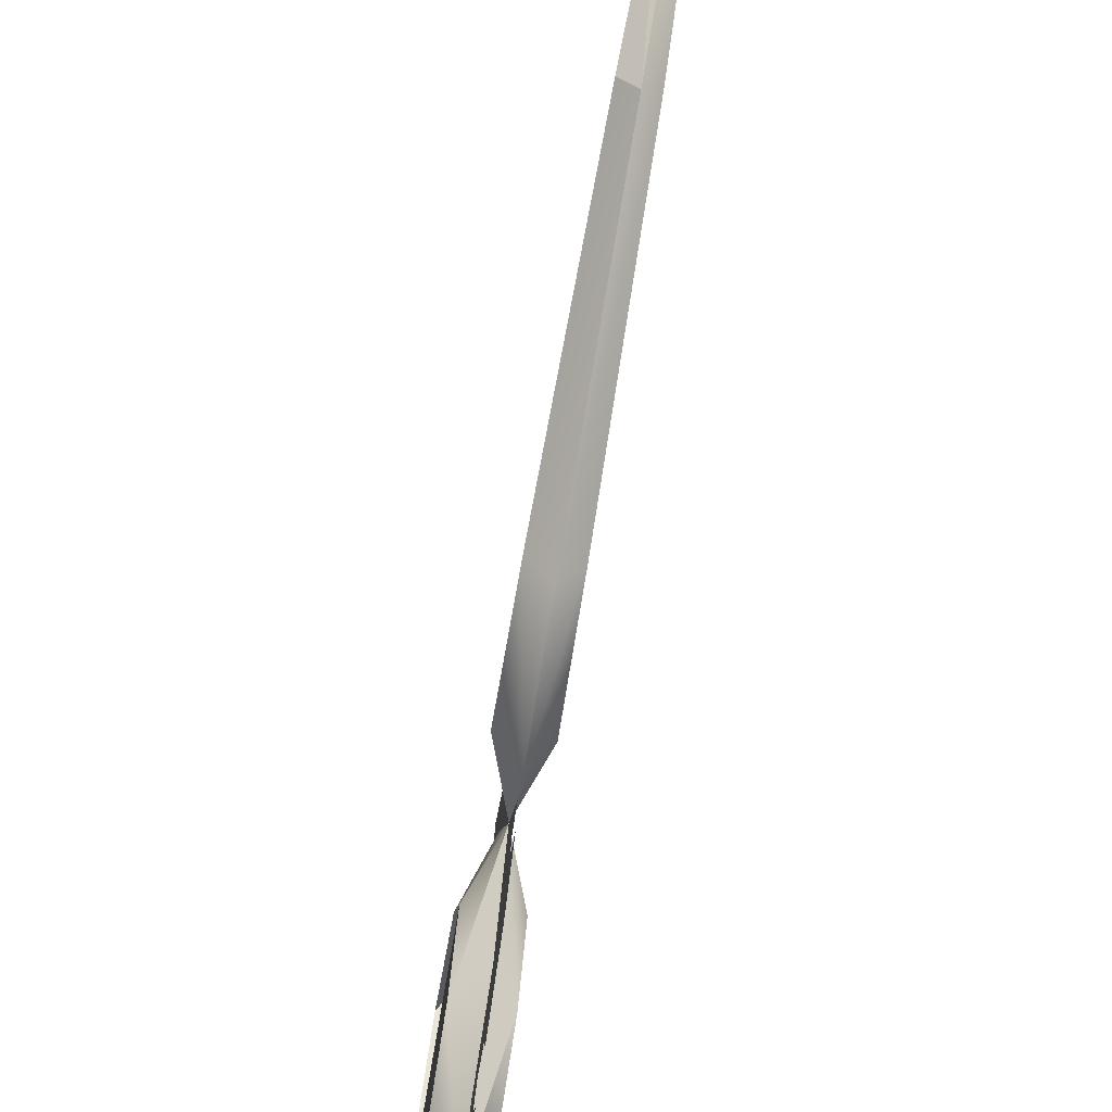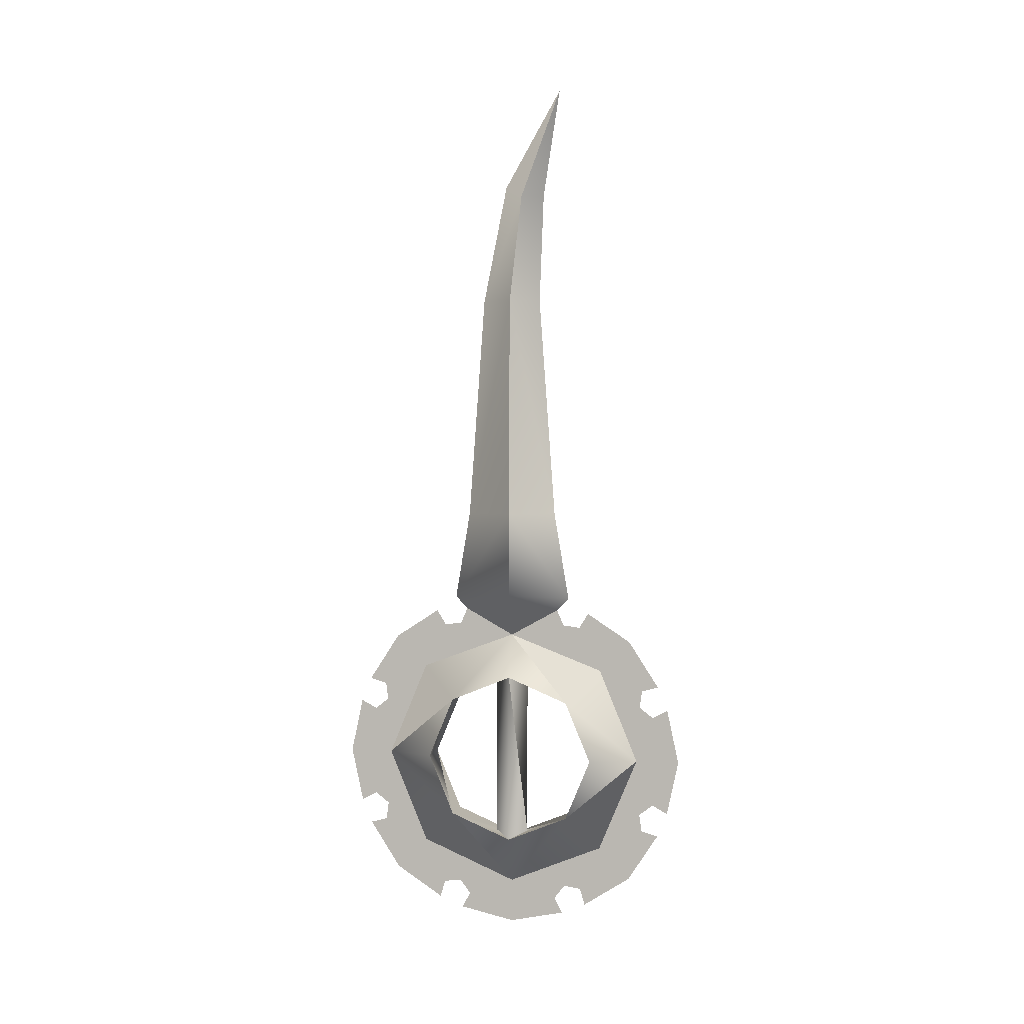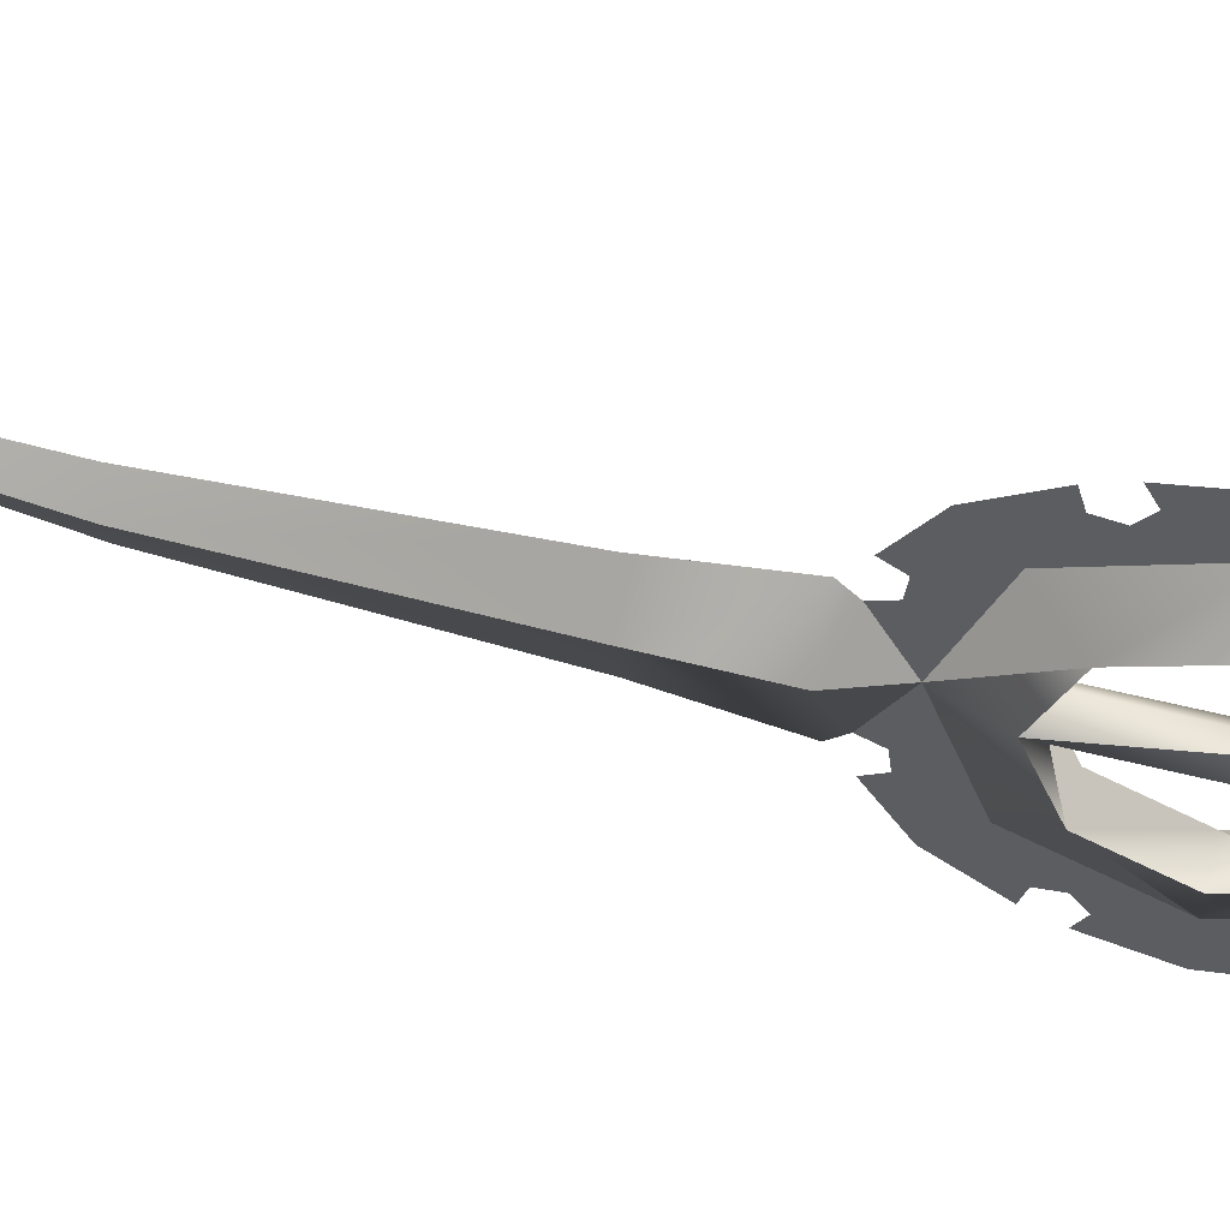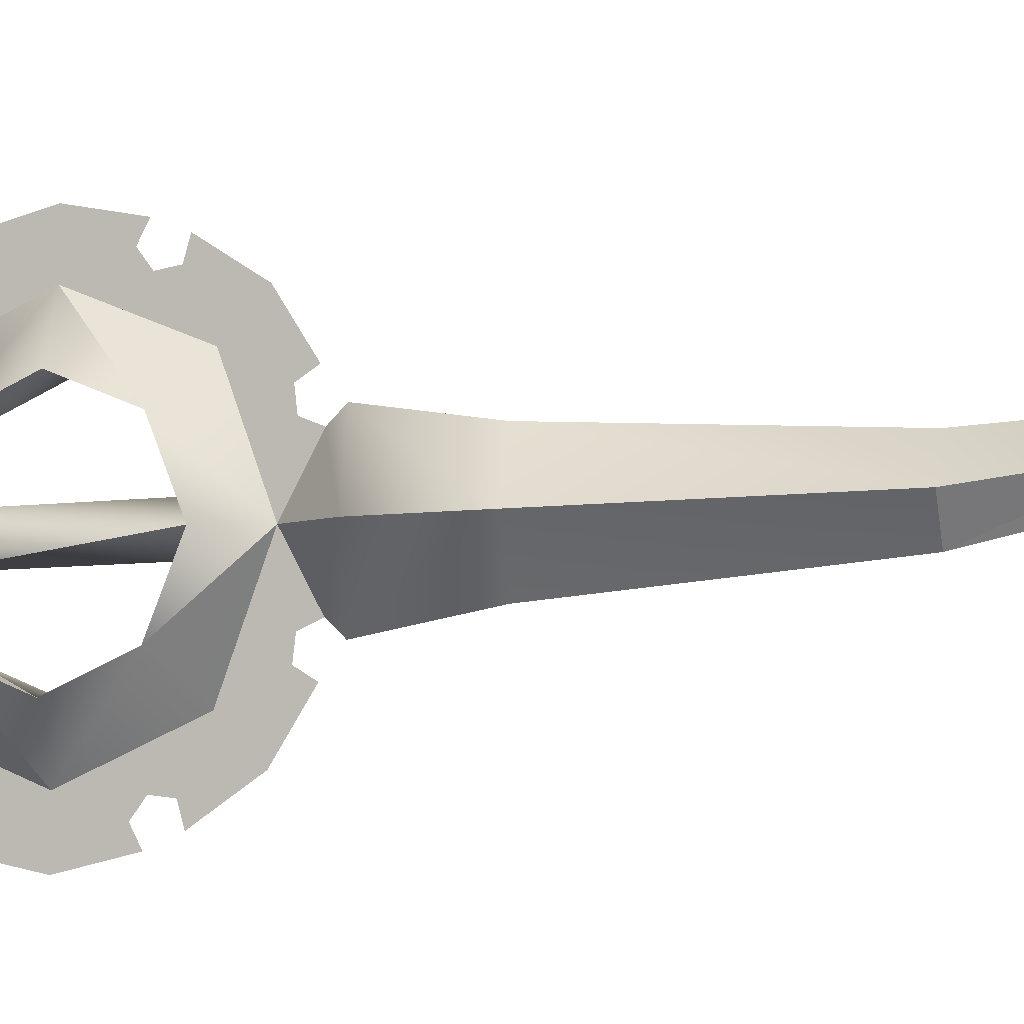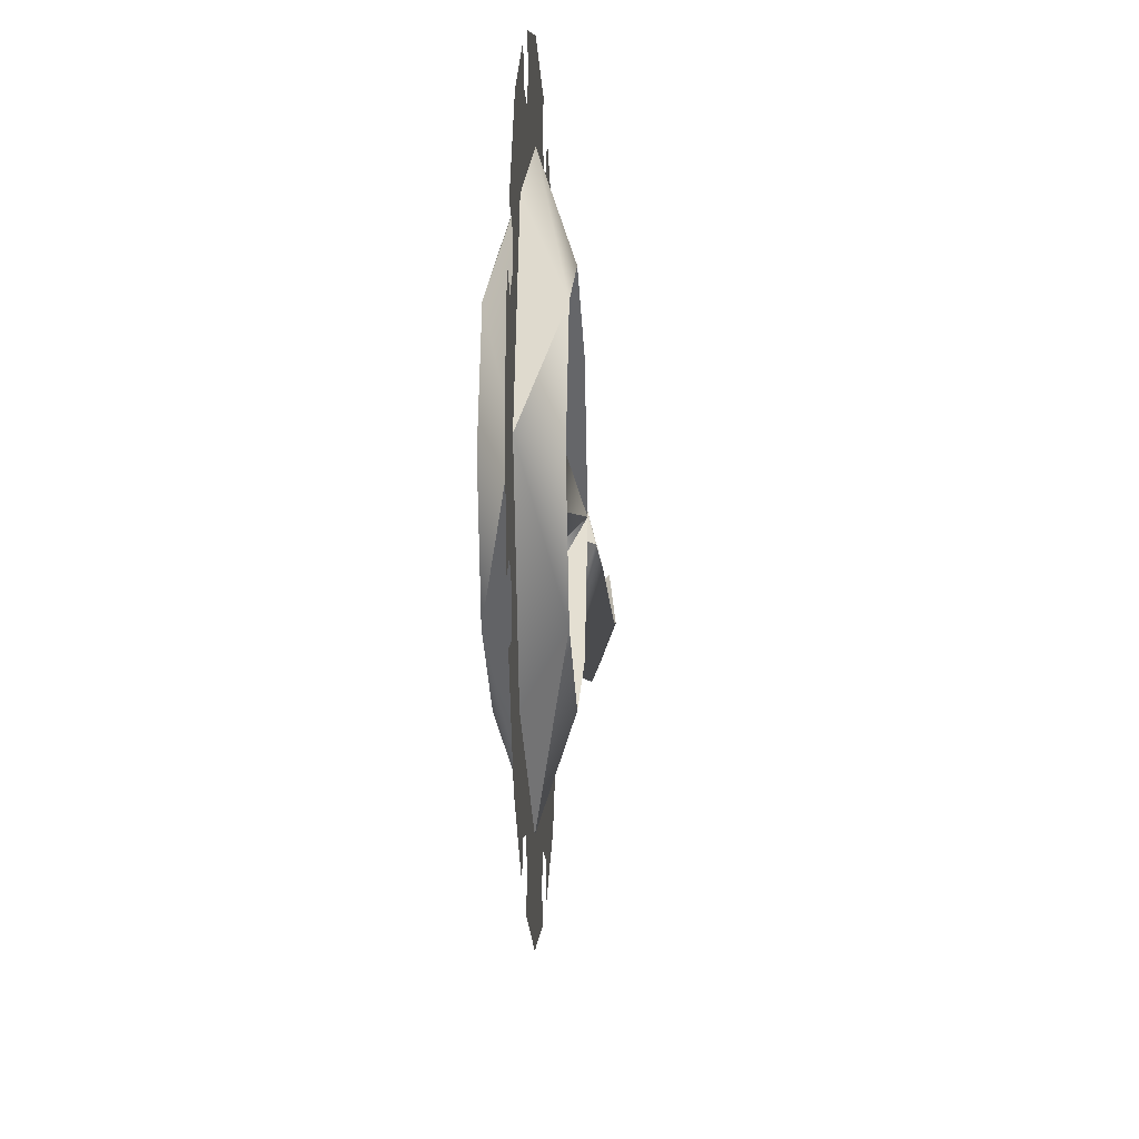
<metadata>
{"format":"obj","ext":"obj","renderer":"f3d","projection":"perspective","resolution":1024,"background":"white","views":[{"elev":-75.8,"azim":-9.7,"up":"+Y"},{"elev":3.2,"azim":102.4,"up":"+Z"},{"elev":55.6,"azim":104.9,"up":"+Y"},{"elev":-7.0,"azim":-67.2,"up":"+Y"},{"elev":-7.0,"azim":-177.1,"up":"+Y"}]}
</metadata>
<code>
o rikku
v -0.000704 0.1577 -0.02382
v -0.01926 0.1035 -0.02382
v -0.01926 0.07455 0.04613
v -0.01926 0.07455 -0.09377
v -0.000704 0.1128 -0.132
v -0.000704 0.004599 -0.1769
v -0.000704 0.004599 -0.1769
v -0.01926 0.004599 -0.1227
v -0.01926 0.07455 -0.09377
v -0.01926 -0.06535 -0.09377
v -0.000704 -0.1036 -0.132
v -0.000704 -0.1485 -0.02382
v -0.000704 -0.1485 -0.02382
v -0.01926 -0.0943 -0.02382
v -0.01926 -0.06535 -0.09377
v -0.01926 -0.06535 0.04613
v -0.000704 -0.1036 0.08436
v -0.000704 0.004599 0.1252
v -0.000704 0.004599 0.1252
v -0.01926 0.004599 0.07508
v -0.01926 -0.06535 0.04613
v -0.01926 0.07455 0.04613
v -0.000704 0.1128 0.08436
v -0.000704 0.1577 -0.02382
v 0.01785 -0.06535 0.04613
v -0.000704 -0.1036 0.08436
v -0.000704 -0.1485 -0.02382
v -0.000704 0.004599 0.1252
v 0.01785 0.004599 0.07508
v 0.01785 0.07455 0.04613
v 0.01785 0.07455 0.04613
v -0.000704 0.1128 0.08436
v -0.000704 0.004599 0.1252
v -0.000704 0.1577 -0.02382
v 0.01785 0.1035 -0.02382
v 0.01785 0.07455 -0.09377
v 0.01785 0.07455 -0.09377
v -0.000704 0.1128 -0.132
v -0.000704 0.1577 -0.02382
v -0.000704 0.004599 -0.1769
v 0.01785 0.004599 -0.1227
v 0.01785 -0.06535 -0.09377
v 0.01785 -0.06535 -0.09377
v -0.000704 -0.1036 -0.132
v -0.000704 0.004599 -0.1769
v -0.000704 -0.1485 -0.02382
v 0.01785 -0.0943 -0.02382
v 0.01785 -0.06535 0.04613
v -0.01926 0.1035 -0.02382
v 0.01785 0.1035 -0.02382
v 0.01785 0.07455 0.04613
v 0.01785 0.07455 -0.09377
v -0.01926 0.07455 -0.09377
v -0.01926 0.004599 -0.1227
v -0.01926 0.004599 -0.1227
v 0.01785 0.004599 -0.1227
v 0.01785 0.07455 -0.09377
v 0.01785 -0.06535 -0.09377
v -0.01926 -0.06535 -0.09377
v -0.01926 -0.0943 -0.02382
v -0.01926 -0.0943 -0.02382
v 0.01785 -0.0943 -0.02382
v 0.01785 -0.06535 -0.09377
v 0.01785 -0.06535 0.04613
v -0.01926 -0.06535 0.04613
v -0.01926 0.004599 0.07508
v -0.01926 0.004599 0.07508
v 0.01785 0.004599 0.07508
v 0.01785 -0.06535 0.04613
v 0.01785 0.07455 0.04613
v -0.01926 0.07455 0.04613
v -0.01926 0.1035 -0.02382
v -0.000704 -0.0147 -0.1147
v -0.000704 -0.0147 0.0671
v -0.01926 0.004599 0.07508
v 0.01785 0.004599 0.07508
v 0.01785 0.004599 -0.1227
v -0.000704 0.0239 -0.1147
v -0.000704 0.0239 -0.1147
v -0.000704 0.0239 0.0671
v 0.01785 0.004599 0.07508
v -0.01926 0.004599 0.07508
v -0.01926 0.004599 -0.1227
v -0.000704 -0.0147 -0.1147
v -0.0187 0.004599 0.1742
v -0.000704 0.06045 0.1562
v -0.000704 0.004599 0.1252
v -0.000704 0.07418 0.1706
v -0.01796 0.004599 0.2727
v -0.000704 0.05711 0.2727
v -0.01351 0.004599 0.528
v -0.000704 0.03856 0.528
v -0.009611 0.01815 0.652
v -0.000704 0.04338 0.6525
v -0.000704 0.06249 0.7759
v 0.01729 0.004599 0.1742
v -0.000704 -0.05125 0.1562
v -0.000704 0.004599 0.1252
v -0.000704 -0.06498 0.1706
v 0.01655 0.004599 0.2727
v -0.000704 -0.04791 0.2727
v 0.0121 0.004599 0.528
v -0.000704 -0.02936 0.528
v 0.008203 0.01815 0.652
v -0.000704 -0.002083 0.6635
v -0.000704 0.06249 0.7759
v 0.008203 0.01815 0.652
v -0.000704 0.04338 0.6525
v -0.000704 0.06249 0.7759
v -0.000704 0.03856 0.528
v 0.0121 0.004599 0.528
v -0.000704 0.05711 0.2727
v 0.01655 0.004599 0.2727
v -0.000704 0.07418 0.1706
v 0.01729 0.004599 0.1742
v -0.000704 0.06045 0.1562
v -0.000704 0.004599 0.1252
v -0.000704 0.1772 0.02906
v -0.000704 0.208 -0.02382
v -0.000704 0.1946 0.03852
v -0.000704 0.1577 -0.02382
v -0.000704 0.1614 0.04112
v -0.000704 0.1128 0.08436
v -0.000704 0.164 0.06079
v -0.000704 0.1484 0.12
v -0.000704 0.1831 0.06636
v -0.000704 0.164 -0.1084
v -0.000704 0.1484 -0.1676
v -0.000704 0.1831 -0.114
v -0.000704 0.1128 -0.132
v -0.000704 0.1614 -0.08876
v -0.000704 0.1772 -0.0767
v -0.000704 0.1946 -0.08617
v -0.000704 -0.08001 -0.1832
v -0.000704 -0.1392 -0.1676
v -0.000704 -0.08558 -0.2023
v -0.000704 -0.1036 -0.132
v -0.000704 -0.06034 -0.1806
v -0.000704 0.004599 -0.1769
v -0.000704 -0.04829 -0.1964
v -0.000704 0.004599 -0.2272
v -0.000704 -0.05774 -0.2138
v -0.000704 -0.168 -0.0767
v -0.000704 -0.1988 -0.02382
v -0.000704 -0.1854 -0.08617
v -0.000704 -0.1485 -0.02382
v -0.000704 -0.1522 -0.08876
v -0.000704 -0.1548 -0.1084
v -0.000704 -0.1739 -0.114
v -0.000704 -0.1548 0.06079
v -0.000704 -0.1392 0.12
v -0.000704 -0.1739 0.06636
v -0.000704 -0.1036 0.08436
v -0.000704 -0.1522 0.04112
v -0.000704 -0.168 0.02906
v -0.000704 -0.1854 0.03852
v -0.000704 0.05748 -0.1964
v -0.000704 0.06694 -0.2138
v -0.000704 0.06954 -0.1806
v -0.000704 0.08921 -0.1832
v -0.000704 0.09478 -0.2023
v -0.000704 0.1772 -0.0767
v -0.000704 0.208 -0.02382
v -0.000704 0.1946 -0.08617
v -0.000704 0.1577 -0.02382
v -0.000704 0.1614 -0.08876
v -0.000704 0.1128 -0.132
v -0.000704 0.164 -0.1084
v -0.000704 0.1484 -0.1676
v -0.000704 0.1831 -0.114
v -0.000704 0.164 0.06079
v -0.000704 0.1484 0.12
v -0.000704 0.1831 0.06636
v -0.000704 0.1128 0.08436
v -0.000704 0.1614 0.04112
v -0.000704 0.1772 0.02906
v -0.000704 0.1946 0.03852
v -0.000704 0.08921 -0.1832
v -0.000704 0.09478 -0.2023
v -0.000704 0.06954 -0.1806
v -0.000704 0.004599 -0.1769
v -0.000704 0.05748 -0.1964
v -0.000704 0.004599 -0.2272
v -0.000704 0.06694 -0.2138
v -0.000704 -0.002083 0.6635
v -0.009611 0.01815 0.652
v -0.000704 -0.02936 0.528
v -0.000704 0.06249 0.7759
v -0.000704 -0.1548 -0.1084
v -0.000704 -0.1392 -0.1676
v -0.000704 -0.1739 -0.114
v -0.000704 -0.1036 -0.132
v -0.000704 -0.1522 -0.08876
v -0.000704 -0.1485 -0.02382
v -0.000704 -0.168 -0.0767
v -0.000704 -0.1988 -0.02382
v -0.000704 -0.1854 -0.08617
v -0.000704 -0.168 0.02906
v -0.000704 -0.1854 0.03852
v -0.000704 -0.1522 0.04112
v -0.000704 -0.1036 0.08436
v -0.000704 -0.1548 0.06079
v -0.000704 -0.1392 0.12
v -0.000704 -0.1739 0.06636
v -0.000704 -0.04829 -0.1964
v -0.000704 -0.05774 -0.2138
v -0.000704 -0.06034 -0.1806
v -0.000704 -0.08001 -0.1832
v -0.000704 -0.08558 -0.2023
v -0.000704 -0.05886 0.138
v -0.000704 0.004599 0.1252
v -0.000704 -0.05125 0.1562
v -0.000704 -0.07853 0.1356
v -0.000704 -0.08892 0.1526
v -0.000704 0.08772 0.1356
v -0.000704 0.09812 0.1526
v -0.000704 0.06806 0.138
v -0.000704 0.06045 0.1562
v -0.000704 0.06806 0.138
v -0.000704 0.004599 0.1252
v -0.000704 0.06045 0.1562
v -0.000704 0.08772 0.1356
v -0.000704 0.09812 0.1526
v -0.000704 -0.07853 0.1356
v -0.000704 -0.08892 0.1526
v -0.000704 -0.05886 0.138
v -0.000704 -0.05125 0.1562
v -0.000704 -0.06498 0.1706
v -0.0187 0.004599 0.1742
v -0.000704 -0.05125 0.1562
v -0.01796 0.004599 0.2727
v -0.000704 -0.04791 0.2727
v -0.01351 0.004599 0.528
v -0.000704 -0.02936 0.528
v -0.0187 0.004599 0.1742
v -0.000704 0.004599 0.1252
v -0.000704 -0.05125 0.1562
v -0.009611 0.01815 0.652
v -0.01351 0.004599 0.528
v -0.000704 -0.02936 0.528
f 1 2 3
f 2 1 4
f 4 1 5
f 4 5 6
f 7 8 9
f 8 7 10
f 11 10 7
f 10 11 12
f 13 14 15
f 14 13 16
f 17 16 13
f 16 17 18
f 19 20 21
f 20 19 22
f 23 22 19
f 22 23 24
f 25 26 27
f 26 25 28
f 29 28 25
f 28 29 30
f 31 32 33
f 32 31 34
f 35 34 31
f 34 35 36
f 37 38 39
f 38 37 40
f 41 40 37
f 40 41 42
f 43 44 45
f 44 43 46
f 47 46 43
f 46 47 48
f 49 50 51
f 50 49 52
f 53 52 49
f 52 53 54
f 55 56 57
f 56 55 58
f 59 58 55
f 58 59 60
f 61 62 63
f 62 61 64
f 65 64 61
f 64 65 66
f 67 68 69
f 68 67 70
f 71 70 67
f 70 71 72
f 73 74 75
f 74 73 76
f 77 76 73
f 76 77 78
f 79 80 81
f 80 79 82
f 83 82 79
f 82 83 84
f 85 86 87
f 86 85 88
f 89 88 85
f 88 89 90
f 91 90 89
f 90 91 92
f 93 92 91
f 92 93 94
f 95 94 93
f 96 97 98
f 97 96 99
f 100 99 96
f 99 100 101
f 102 101 100
f 101 102 103
f 104 103 102
f 103 104 105
f 106 105 104
f 107 108 109
f 108 107 110
f 111 110 107
f 110 111 112
f 113 112 111
f 112 113 114
f 115 114 113
f 114 115 116
f 117 116 115
f 118 119 120
f 119 118 121
f 122 121 118
f 121 122 123
f 124 123 122
f 123 124 125
f 126 125 124
f 127 128 129
f 128 127 130
f 131 130 127
f 130 131 121
f 132 121 131
f 121 132 119
f 133 119 132
f 134 135 136
f 135 134 137
f 138 137 134
f 137 138 139
f 140 139 138
f 139 140 141
f 142 141 140
f 143 144 145
f 144 143 146
f 147 146 143
f 146 147 137
f 148 137 147
f 137 148 135
f 149 135 148
f 150 151 152
f 151 150 153
f 154 153 150
f 153 154 146
f 155 146 154
f 146 155 144
f 156 144 155
f 157 141 158
f 141 157 139
f 159 139 157
f 139 159 130
f 160 130 159
f 130 160 128
f 161 128 160
f 162 163 164
f 163 162 165
f 166 165 162
f 165 166 167
f 168 167 166
f 167 168 169
f 170 169 168
f 171 172 173
f 172 171 174
f 175 174 171
f 174 175 165
f 176 165 175
f 165 176 163
f 177 163 176
f 178 169 179
f 169 178 167
f 180 167 178
f 167 180 181
f 182 181 180
f 181 182 183
f 184 183 182
f 185 186 187
f 186 185 188
f 189 190 191
f 190 189 192
f 193 192 189
f 192 193 194
f 195 194 193
f 194 195 196
f 197 196 195
f 198 196 199
f 196 198 194
f 200 194 198
f 194 200 201
f 202 201 200
f 201 202 203
f 204 203 202
f 205 183 206
f 183 205 181
f 207 181 205
f 181 207 192
f 208 192 207
f 192 208 190
f 209 190 208
f 210 211 212
f 211 210 153
f 213 153 210
f 153 213 151
f 214 151 213
f 215 125 216
f 125 215 123
f 217 123 215
f 123 217 211
f 218 211 217
f 219 220 221
f 220 219 174
f 222 174 219
f 174 222 172
f 223 172 222
f 224 203 225
f 203 224 201
f 226 201 224
f 201 226 220
f 227 220 226
f 228 229 230
f 229 228 231
f 232 231 228
f 231 232 233
f 234 233 232
f 235 236 237
f 238 239 240

</code>
